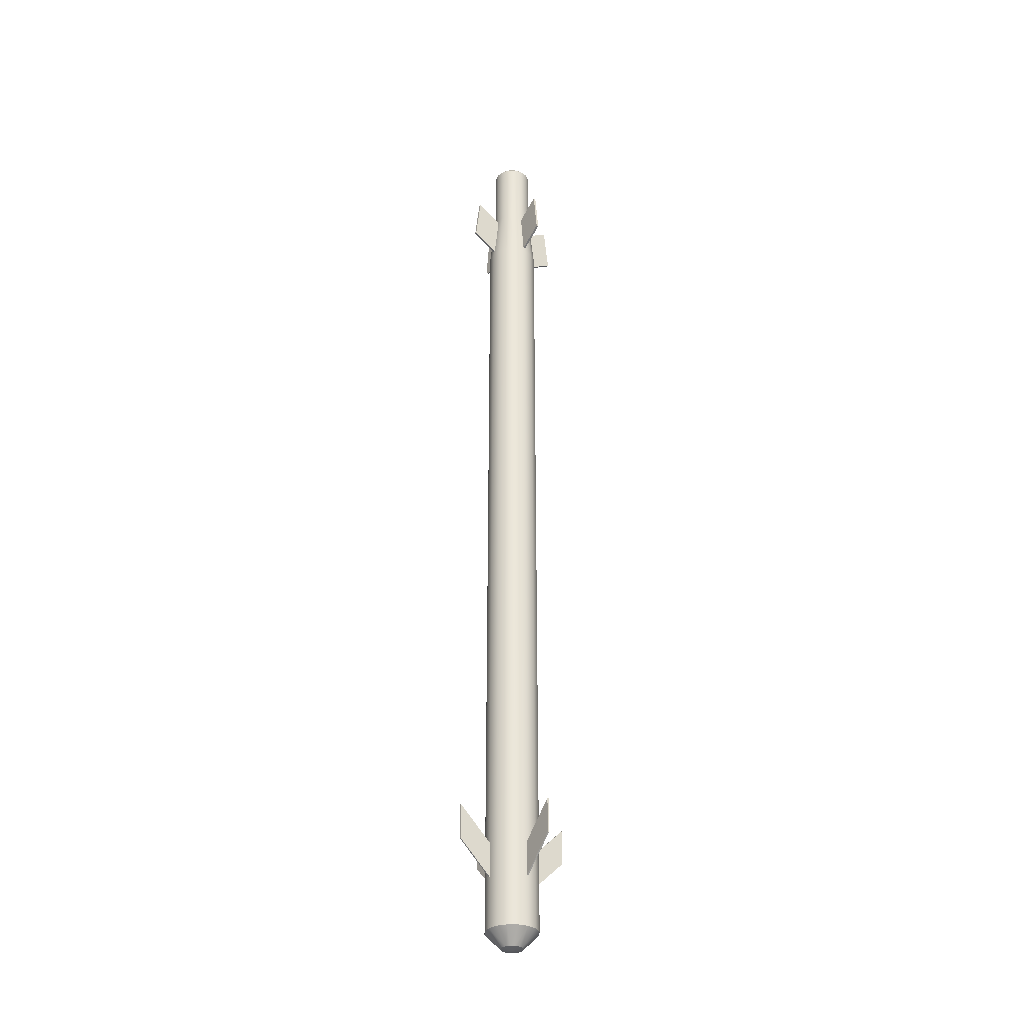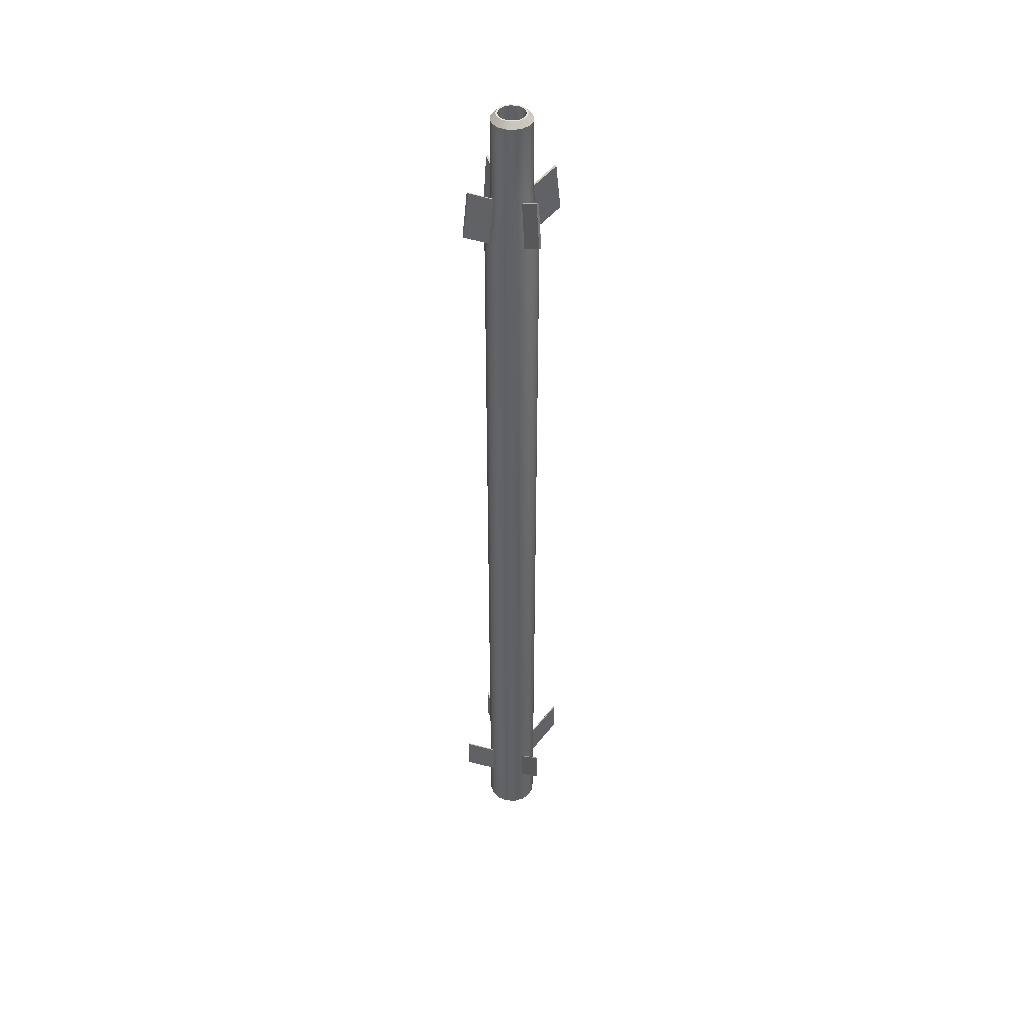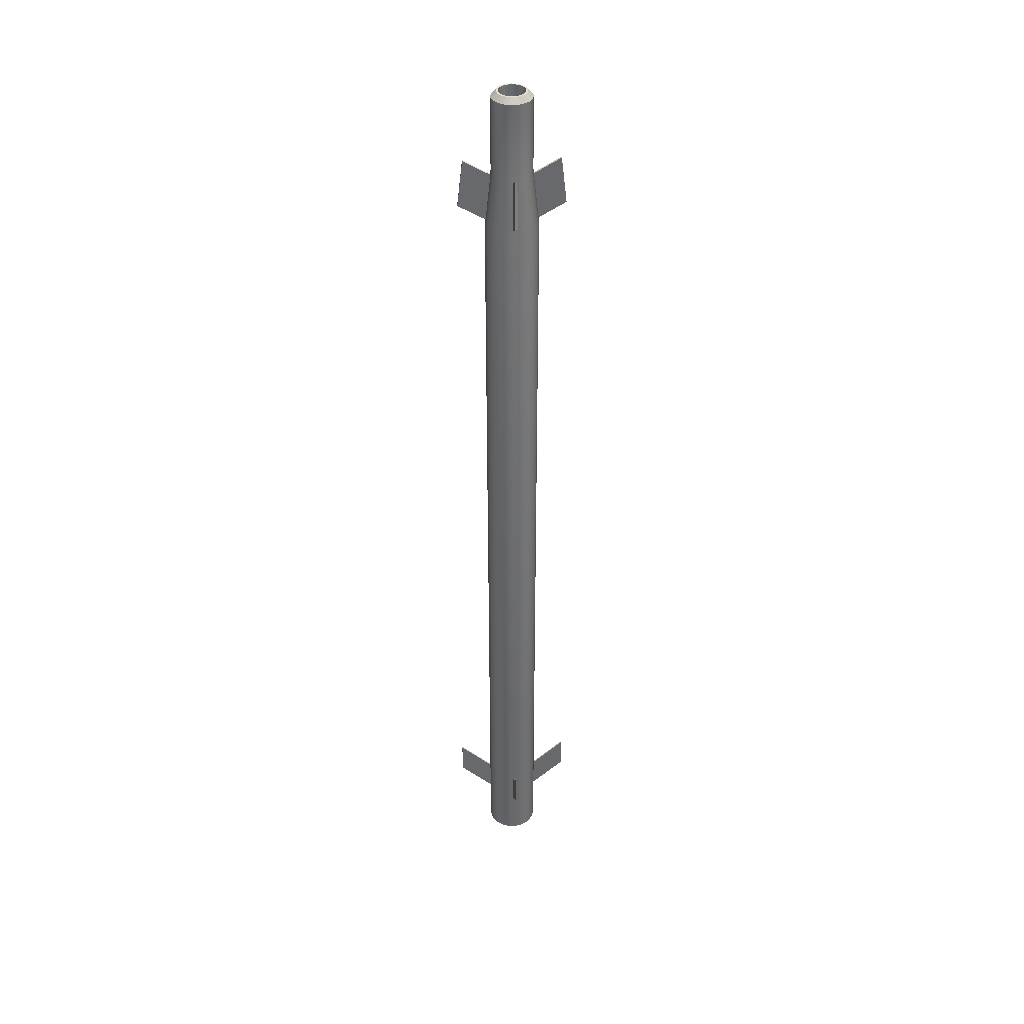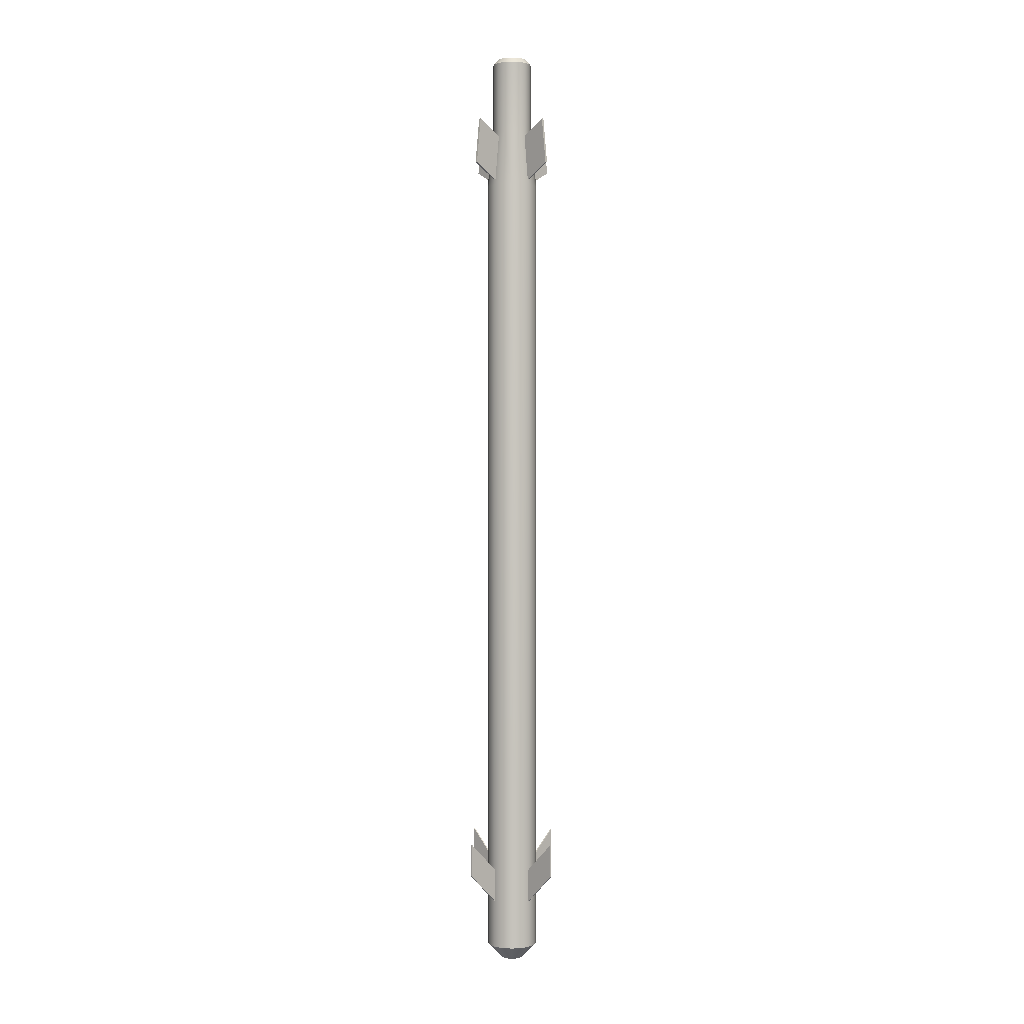
<metadata>
{"format":"obj","ext":"obj","renderer":"f3d","projection":"perspective","resolution":1024,"background":"white","views":[{"elev":-32.3,"azim":10.1,"up":"+Z"},{"elev":42.7,"azim":-74.8,"up":"+Z"},{"elev":37.5,"azim":130.3,"up":"+Z"},{"elev":1.4,"azim":91.3,"up":"+Z"}]}
</metadata>
<code>
o IRM-S1
v -0 0.001832 -0.6688
v -0 0.01629 -0.6662
v 0.000701 0.001693 -0.6688
v 0.006235 0.01505 -0.6662
v 0.001295 0.001295 -0.6688
v 0.01152 0.01152 -0.6662
v 0.001693 0.000701 -0.6688
v 0.01505 0.006235 -0.6662
v 0.001832 0 -0.6688
v 0.01629 -0 -0.6662
v 0.001693 -0.000701 -0.6688
v 0.01505 -0.006235 -0.6662
v 0.001295 -0.001295 -0.6688
v 0.01152 -0.01152 -0.6662
v 0.000701 -0.001693 -0.6688
v 0.006235 -0.01505 -0.6662
v -0 -0.001832 -0.6688
v -0 -0.01629 -0.6662
v -0.000701 -0.001693 -0.6688
v -0.006235 -0.01505 -0.6662
v -0.001295 -0.001295 -0.6688
v -0.01152 -0.01152 -0.6662
v -0.001693 -0.000701 -0.6688
v -0.01505 -0.006235 -0.6662
v -0.001832 0 -0.6688
v -0.01629 -0 -0.6662
v -0.001693 0.000701 -0.6688
v -0.01505 0.006235 -0.6662
v -0.001295 0.001295 -0.6688
v -0.01152 0.01152 -0.6662
v -0.000701 0.001693 -0.6688
v -0.006235 0.01505 -0.6662
v 0 0.03959 -0.6431
v 0.01515 0.03658 -0.6431
v 0.02799 0.02799 -0.6431
v 0.03658 0.01515 -0.6431
v 0.03959 -0 -0.6431
v 0.03658 -0.01515 -0.6431
v 0.02799 -0.02799 -0.6431
v 0.01515 -0.03658 -0.6431
v 0 -0.03959 -0.6431
v -0.01515 -0.03658 -0.6431
v -0.02799 -0.02799 -0.6431
v -0.03658 -0.01515 -0.6431
v -0.03959 -0 -0.6431
v -0.03658 0.01515 -0.6431
v -0.02799 0.02799 -0.6431
v -0.01515 0.03658 -0.6431
v 0 0.03044 0.7838
v 0.01165 0.02812 0.7838
v 0.02152 0.02152 0.7838
v 0.02812 0.01165 0.7838
v 0.03044 -0 0.7838
v 0.02812 -0.01165 0.7838
v 0.02152 -0.02152 0.7838
v 0.01165 -0.02812 0.7838
v 0 -0.03044 0.7838
v -0.01165 -0.02812 0.7838
v -0.02152 -0.02152 0.7838
v -0.02812 -0.01165 0.7838
v -0.03044 -0 0.7838
v -0.02812 0.01165 0.7838
v -0.02152 0.02152 0.7838
v -0.01165 0.02812 0.7838
v 0 0.02006 0.792
v 0.007676 0.01853 0.792
v 0.01418 0.01418 0.792
v 0.01853 0.007676 0.792
v 0.02006 -0 0.792
v 0.01853 -0.007676 0.792
v 0.01418 -0.01418 0.792
v 0.007676 -0.01853 0.792
v 0 -0.02006 0.792
v -0.007676 -0.01853 0.792
v -0.01418 -0.01418 0.792
v -0.01853 -0.007676 0.792
v -0.02006 -0 0.792
v -0.01853 0.007676 0.792
v -0.01418 0.01418 0.792
v -0.007676 0.01853 0.792
v -0.02799 0.02799 0.5881
v -0.01515 0.03658 0.5881
v 0.01515 -0.03658 0.5881
v 0 -0.03959 0.5881
v 0 0.03959 0.5881
v 0.01515 0.03658 0.5881
v -0.01515 -0.03658 0.5881
v 0.02799 0.02799 0.5881
v -0.02799 -0.02799 0.5881
v 0.03658 0.01515 0.5881
v -0.03658 -0.01515 0.5881
v 0.03959 -0 0.5881
v -0.03959 -0 0.5881
v 0.03658 -0.01515 0.5881
v -0.03658 0.01515 0.5881
v 0.02799 -0.02799 0.5881
v -0.02152 0.02152 0.6734
v 0.01165 -0.02812 0.6734
v 0 0.03044 0.6734
v -0.01165 0.02812 0.6734
v 0 -0.03044 0.6734
v 0.01165 0.02812 0.6734
v -0.01165 -0.02812 0.6734
v 0.02152 0.02152 0.6734
v -0.02152 -0.02152 0.6734
v 0.02812 0.01165 0.6734
v -0.02812 -0.01165 0.6734
v 0.03044 -0 0.6734
v -0.03044 -0 0.6734
v 0.02812 -0.01165 0.6734
v -0.02812 0.01165 0.6734
v 0.02152 -0.02152 0.6734
v -0.01515 0.03658 -0.3694
v 0 -0.03959 -0.3694
v 0.01515 0.03658 -0.3694
v -0.01515 -0.03658 -0.3694
v 0.02799 0.02799 -0.3694
v -0.02799 -0.02799 -0.3694
v 0.03658 0.01515 -0.3694
v -0.03658 -0.01515 -0.3694
v 0.03959 -0 -0.3694
v -0.03959 -0 -0.3694
v 0.03658 -0.01515 -0.3694
v -0.03658 0.01515 -0.3694
v 0.02799 -0.02799 -0.3694
v -0.02799 0.02799 -0.3694
v 0.01515 -0.03658 -0.3694
v 0 0.03959 -0.3694
v -0.01515 0.03658 -0.3789
v 0 -0.03959 -0.3789
v 0.01515 0.03658 -0.3789
v -0.01515 -0.03658 -0.3789
v 0.02799 0.02799 -0.3789
v -0.02799 -0.02799 -0.3789
v 0.03658 0.01515 -0.3789
v -0.03658 -0.01515 -0.3789
v 0.03959 -0 -0.3789
v -0.03959 -0 -0.3789
v 0.03658 -0.01515 -0.3789
v -0.03658 0.01515 -0.3789
v 0.02799 -0.02799 -0.3789
v -0.02799 0.02799 -0.3789
v 0.01515 -0.03658 -0.3789
v 0 0.03959 -0.3789
v -0.01515 0.03658 -0.5961
v 0 -0.03959 -0.5961
v 0.01515 0.03658 -0.5961
v -0.01515 -0.03658 -0.5961
v 0.02799 0.02799 -0.5961
v -0.02799 -0.02799 -0.5961
v 0.03658 0.01515 -0.5961
v -0.03658 -0.01515 -0.5961
v 0.03959 -0 -0.5961
v -0.03959 -0 -0.5961
v 0.03658 -0.01515 -0.5961
v -0.03658 0.01515 -0.5961
v 0.02799 -0.02799 -0.5961
v -0.02799 0.02799 -0.5961
v 0.01515 -0.03658 -0.5961
v 0 0.03959 -0.5961
v -0.01515 0.03658 -0.6208
v 0 -0.03959 -0.6208
v 0.01515 0.03658 -0.6208
v -0.01515 -0.03658 -0.6208
v 0.02799 0.02799 -0.6208
v -0.02799 -0.02799 -0.6208
v 0.03658 0.01515 -0.6208
v -0.03658 -0.01515 -0.6208
v 0.03959 -0 -0.6208
v -0.03959 -0 -0.6208
v 0.03658 -0.01515 -0.6208
v -0.03658 0.01515 -0.6208
v 0.02799 -0.02799 -0.6208
v -0.02799 0.02799 -0.6208
v 0.01515 -0.03658 -0.6208
v 0 0.03959 -0.6208
v 0.008673 0.02094 0.792
v 0 0.02266 0.792
v 0.01603 0.01603 0.792
v 0.02094 0.008673 0.792
v 0.02266 -0 0.792
v 0.02094 -0.008673 0.792
v 0.01603 -0.01603 0.792
v 0.008673 -0.02094 0.792
v 0 -0.02266 0.792
v -0.008673 -0.02094 0.792
v -0.01603 -0.01603 0.792
v -0.02094 -0.008673 0.792
v -0.02266 -0 0.792
v -0.02094 0.008673 0.792
v -0.01603 0.01603 0.792
v -0.008673 0.02094 0.792
v 0.007676 0.01853 0.705
v 0 0.02006 0.705
v 0.01418 0.01418 0.705
v 0.01853 0.007676 0.705
v 0.02006 -0 0.705
v 0.01853 -0.007676 0.705
v 0.01418 -0.01418 0.705
v 0.007676 -0.01853 0.705
v 0 -0.02006 0.705
v -0.007676 -0.01853 0.705
v -0.01418 -0.01418 0.705
v -0.01853 -0.007676 0.705
v -0.02006 -0 0.705
v -0.01853 0.007676 0.705
v -0.01418 0.01418 0.705
v -0.007676 0.01853 0.705
v -0.02872 0.02726 -0.5172
v -0.06442 0.06296 -0.4693
v -0.02872 0.02726 -0.5683
v -0.06442 0.06296 -0.5205
v -0.02726 0.02872 -0.5172
v -0.06296 0.06442 -0.4693
v -0.02726 0.02872 -0.5683
v -0.06296 0.06442 -0.5205
v 0.02726 0.02872 -0.5172
v 0.06296 0.06442 -0.4693
v 0.02726 0.02872 -0.5683
v 0.06296 0.06442 -0.5205
v 0.02872 0.02726 -0.5172
v 0.06442 0.06296 -0.4693
v 0.02872 0.02726 -0.5683
v 0.06442 0.06296 -0.5205
v 0.02872 -0.02726 -0.5172
v 0.06442 -0.06296 -0.4693
v 0.02872 -0.02726 -0.5683
v 0.06442 -0.06296 -0.5205
v 0.02726 -0.02872 -0.5172
v 0.06296 -0.06442 -0.4693
v 0.02726 -0.02872 -0.5683
v 0.06296 -0.06442 -0.5205
v -0.02726 -0.02872 -0.5172
v -0.06296 -0.06442 -0.4693
v -0.02726 -0.02872 -0.5683
v -0.06296 -0.06442 -0.5205
v -0.02872 -0.02726 -0.5172
v -0.06442 -0.06296 -0.4693
v -0.02872 -0.02726 -0.5683
v -0.06442 -0.06296 -0.5205
v -0.02174 0.01935 0.6654
v -0.0511 0.04872 0.6893
v -0.02741 0.02503 0.5956
v -0.05677 0.05439 0.6195
v -0.01935 0.02174 0.6654
v -0.04872 0.0511 0.6893
v -0.02503 0.02741 0.5956
v -0.05439 0.05677 0.6195
v 0.01935 0.02174 0.6654
v 0.04872 0.0511 0.6893
v 0.02503 0.02741 0.5956
v 0.05439 0.05677 0.6195
v 0.02174 0.01935 0.6654
v 0.0511 0.04872 0.6893
v 0.02741 0.02503 0.5956
v 0.05677 0.05439 0.6195
v 0.02174 -0.01935 0.6654
v 0.0511 -0.04872 0.6893
v 0.02741 -0.02503 0.5956
v 0.05677 -0.05439 0.6195
v 0.01935 -0.02174 0.6654
v 0.04872 -0.0511 0.6893
v 0.02503 -0.02741 0.5956
v 0.05439 -0.05677 0.6195
v -0.01935 -0.02174 0.6654
v -0.04872 -0.0511 0.6893
v -0.02503 -0.02741 0.5956
v -0.05439 -0.05677 0.6195
v -0.02174 -0.01935 0.6654
v -0.0511 -0.04872 0.6893
v -0.02741 -0.02503 0.5956
v -0.05677 -0.05439 0.6195
f 125 83 127
f 124 81 126
f 123 96 125
f 122 95 124
f 123 92 94
f 120 93 122
f 119 92 121
f 118 91 120
f 117 90 119
f 116 89 118
f 115 88 117
f 114 87 116
f 113 85 128
f 128 86 115
f 127 84 114
f 126 82 113
f 125 96 83
f 124 95 81
f 123 94 96
f 122 93 95
f 123 121 92
f 120 91 93
f 119 90 92
f 118 89 91
f 117 88 90
f 116 87 89
f 115 86 88
f 114 84 87
f 113 82 85
f 128 85 86
f 127 83 84
f 126 81 82
f 1 4 3
f 3 6 5
f 6 7 5
f 8 9 7
f 9 12 11
f 11 14 13
f 14 15 13
f 15 18 17
f 18 19 17
f 19 22 21
f 22 23 21
f 24 25 23
f 25 28 27
f 27 30 29
f 32 33 2
f 29 32 31
f 32 1 31
f 15 23 31
f 8 37 10
f 20 41 42
f 28 47 30
f 4 35 6
f 16 39 40
f 24 45 26
f 12 37 38
f 20 43 22
f 32 47 48
f 8 35 36
f 18 40 41
f 4 33 34
f 28 45 46
f 12 39 14
f 24 43 44
f 1 2 4
f 3 4 6
f 6 8 7
f 8 10 9
f 9 10 12
f 11 12 14
f 14 16 15
f 15 16 18
f 18 20 19
f 19 20 22
f 22 24 23
f 24 26 25
f 25 26 28
f 27 28 30
f 32 48 33
f 29 30 32
f 32 2 1
f 31 1 3
f 3 5 7
f 7 9 11
f 11 13 7
f 13 15 7
f 15 17 19
f 19 21 15
f 21 23 15
f 23 25 27
f 27 29 31
f 31 3 15
f 3 7 15
f 23 27 31
f 8 36 37
f 20 18 41
f 28 46 47
f 4 34 35
f 16 14 39
f 24 44 45
f 12 10 37
f 20 42 43
f 32 30 47
f 8 6 35
f 18 16 40
f 4 2 33
f 28 26 45
f 12 38 39
f 24 22 43
f 174 145 161
f 175 146 162
f 176 147 163
f 161 160 176
f 162 148 164
f 163 149 165
f 164 150 166
f 165 151 167
f 166 152 168
f 167 153 169
f 168 154 170
f 171 153 155
f 170 156 172
f 171 157 173
f 172 158 174
f 173 159 175
f 39 175 40
f 46 174 47
f 38 173 39
f 45 172 46
f 37 171 38
f 44 170 45
f 36 169 37
f 43 168 44
f 35 167 36
f 43 164 166
f 34 165 35
f 42 162 164
f 33 161 176
f 33 163 34
f 40 162 41
f 47 161 48
f 174 158 145
f 175 159 146
f 176 160 147
f 161 145 160
f 162 146 148
f 163 147 149
f 164 148 150
f 165 149 151
f 166 150 152
f 167 151 153
f 168 152 154
f 171 169 153
f 170 154 156
f 171 155 157
f 172 156 158
f 173 157 159
f 39 173 175
f 46 172 174
f 38 171 173
f 45 170 172
f 37 169 171
f 44 168 170
f 36 167 169
f 43 166 168
f 35 165 167
f 43 42 164
f 34 163 165
f 42 41 162
f 33 48 161
f 33 176 163
f 40 175 162
f 47 174 161
f 142 113 129
f 143 114 130
f 144 115 131
f 129 128 144
f 130 116 132
f 131 117 133
f 132 118 134
f 133 119 135
f 134 120 136
f 135 121 137
f 136 122 138
f 137 123 139
f 138 124 140
f 139 125 141
f 140 126 142
f 143 125 127
f 142 126 113
f 143 127 114
f 144 128 115
f 129 113 128
f 130 114 116
f 131 115 117
f 132 116 118
f 133 117 119
f 134 118 120
f 135 119 121
f 136 120 122
f 137 121 123
f 138 122 124
f 139 123 125
f 140 124 126
f 143 141 125
f 96 98 83
f 95 97 81
f 96 110 112
f 95 109 111
f 92 110 94
f 91 109 93
f 92 106 108
f 91 105 107
f 88 106 90
f 89 103 105
f 88 102 104
f 84 103 87
f 82 99 85
f 85 102 86
f 83 101 84
f 81 100 82
f 96 112 98
f 95 111 97
f 96 94 110
f 95 93 109
f 92 108 110
f 91 107 109
f 92 90 106
f 91 89 105
f 88 104 106
f 89 87 103
f 88 86 102
f 84 101 103
f 82 100 99
f 85 99 102
f 83 98 101
f 81 97 100
f 97 64 100
f 54 181 182
f 98 57 101
f 102 49 50
f 100 49 99
f 101 58 103
f 104 50 51
f 105 58 59
f 104 52 106
f 105 60 107
f 106 53 108
f 107 61 109
f 108 54 110
f 109 62 111
f 110 55 112
f 111 63 97
f 112 56 98
f 73 202 74
f 62 189 190
f 54 183 55
f 63 190 191
f 56 183 184
f 64 191 192
f 57 184 185
f 50 178 177
f 64 178 49
f 58 185 186
f 50 179 51
f 59 186 187
f 51 180 52
f 59 188 60
f 52 181 53
f 60 189 61
f 157 143 159
f 156 142 158
f 155 141 157
f 154 140 156
f 153 139 155
f 152 138 154
f 151 137 153
f 150 136 152
f 149 135 151
f 148 134 150
f 147 133 149
f 146 132 148
f 145 144 160
f 147 144 131
f 159 130 146
f 158 129 145
f 66 178 65
f 66 179 177
f 68 179 67
f 68 181 180
f 70 181 69
f 71 182 70
f 72 183 71
f 73 184 72
f 74 185 73
f 74 187 186
f 76 187 75
f 77 188 76
f 78 189 77
f 78 191 190
f 80 191 79
f 80 178 192
f 203 199 195
f 66 195 67
f 74 203 75
f 67 196 68
f 75 204 76
f 68 197 69
f 77 204 205
f 69 198 70
f 77 206 78
f 70 199 71
f 78 207 79
f 71 200 72
f 80 207 208
f 72 201 73
f 65 193 66
f 65 208 194
f 209 212 211
f 211 216 215
f 216 213 215
f 213 210 209
f 215 209 211
f 212 214 216
f 217 220 219
f 219 224 223
f 224 221 223
f 222 217 221
f 223 217 219
f 220 222 224
f 225 228 227
f 227 232 231
f 232 229 231
f 229 226 225
f 231 225 227
f 228 230 232
f 233 236 235
f 235 240 239
f 240 237 239
f 237 234 233
f 239 233 235
f 236 238 240
f 241 244 243
f 243 248 247
f 248 245 247
f 246 241 245
f 243 245 241
f 244 246 248
f 249 252 251
f 252 255 251
f 256 253 255
f 253 250 249
f 251 253 249
f 252 254 256
f 257 260 259
f 260 263 259
f 264 261 263
f 262 257 261
f 259 261 257
f 264 258 262
f 265 268 267
f 268 271 267
f 272 269 271
f 270 265 269
f 267 269 265
f 268 270 272
f 97 63 64
f 54 53 181
f 98 56 57
f 102 99 49
f 100 64 49
f 101 57 58
f 104 102 50
f 105 103 58
f 104 51 52
f 105 59 60
f 106 52 53
f 107 60 61
f 108 53 54
f 109 61 62
f 110 54 55
f 111 62 63
f 112 55 56
f 73 201 202
f 62 61 189
f 54 182 183
f 63 62 190
f 56 55 183
f 64 63 191
f 57 56 184
f 50 49 178
f 64 192 178
f 58 57 185
f 50 177 179
f 59 58 186
f 51 179 180
f 59 187 188
f 52 180 181
f 60 188 189
f 157 141 143
f 156 140 142
f 155 139 141
f 154 138 140
f 153 137 139
f 152 136 138
f 151 135 137
f 150 134 136
f 149 133 135
f 148 132 134
f 147 131 133
f 146 130 132
f 145 129 144
f 147 160 144
f 159 143 130
f 158 142 129
f 66 177 178
f 66 67 179
f 68 180 179
f 68 69 181
f 70 182 181
f 71 183 182
f 72 184 183
f 73 185 184
f 74 186 185
f 74 75 187
f 76 188 187
f 77 189 188
f 78 190 189
f 78 79 191
f 80 192 191
f 80 65 178
f 195 193 194
f 194 208 207
f 207 206 205
f 205 204 203
f 203 202 199
f 202 201 199
f 201 200 199
f 199 198 197
f 197 196 195
f 195 194 207
f 207 205 203
f 199 197 195
f 195 207 203
f 66 193 195
f 74 202 203
f 67 195 196
f 75 203 204
f 68 196 197
f 77 76 204
f 69 197 198
f 77 205 206
f 70 198 199
f 78 206 207
f 71 199 200
f 80 79 207
f 72 200 201
f 65 194 193
f 65 80 208
f 209 210 212
f 211 212 216
f 216 214 213
f 213 214 210
f 215 213 209
f 212 210 214
f 217 218 220
f 219 220 224
f 224 222 221
f 222 218 217
f 223 221 217
f 220 218 222
f 225 226 228
f 227 228 232
f 232 230 229
f 229 230 226
f 231 229 225
f 228 226 230
f 233 234 236
f 235 236 240
f 240 238 237
f 237 238 234
f 239 237 233
f 236 234 238
f 241 242 244
f 243 244 248
f 248 246 245
f 246 242 241
f 243 247 245
f 244 242 246
f 249 250 252
f 252 256 255
f 256 254 253
f 253 254 250
f 251 255 253
f 252 250 254
f 257 258 260
f 260 264 263
f 264 262 261
f 262 258 257
f 259 263 261
f 264 260 258
f 265 266 268
f 268 272 271
f 272 270 269
f 270 266 265
f 267 271 269
f 268 266 270

</code>
